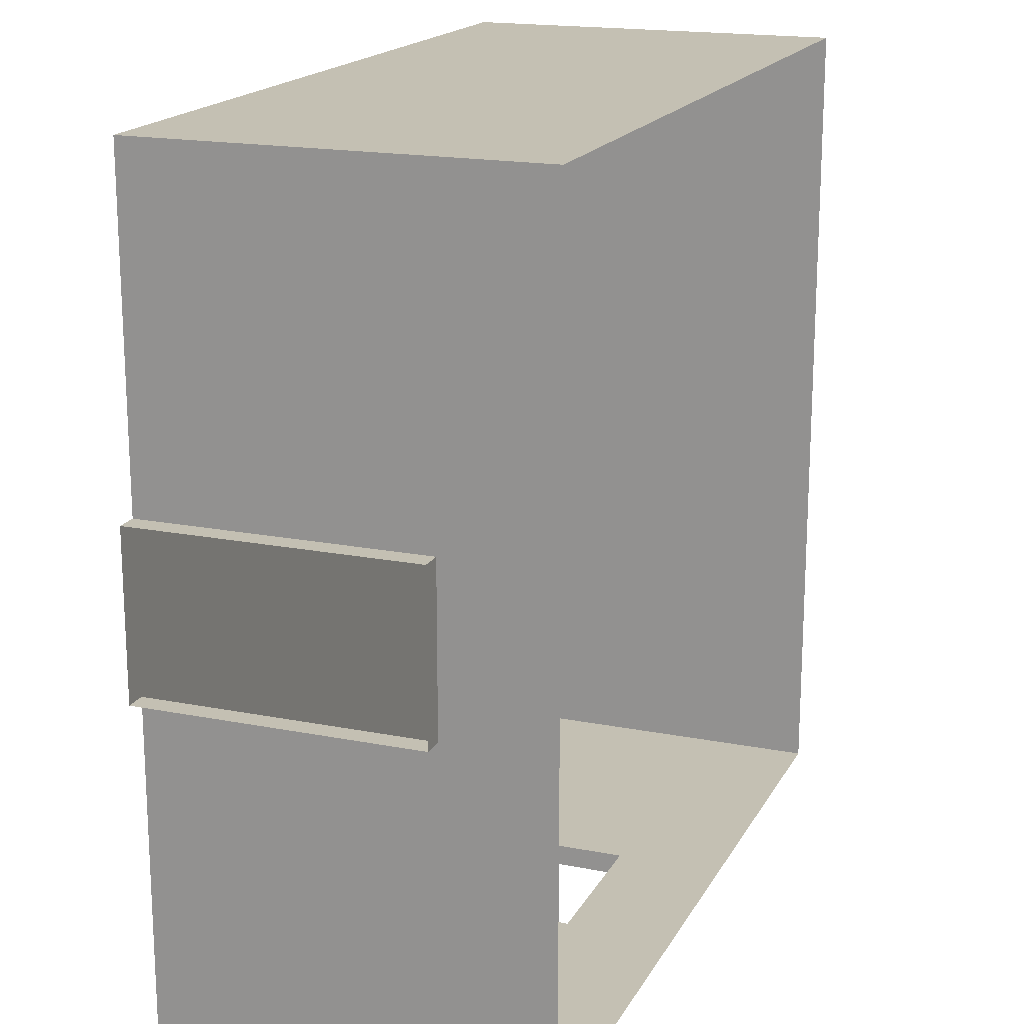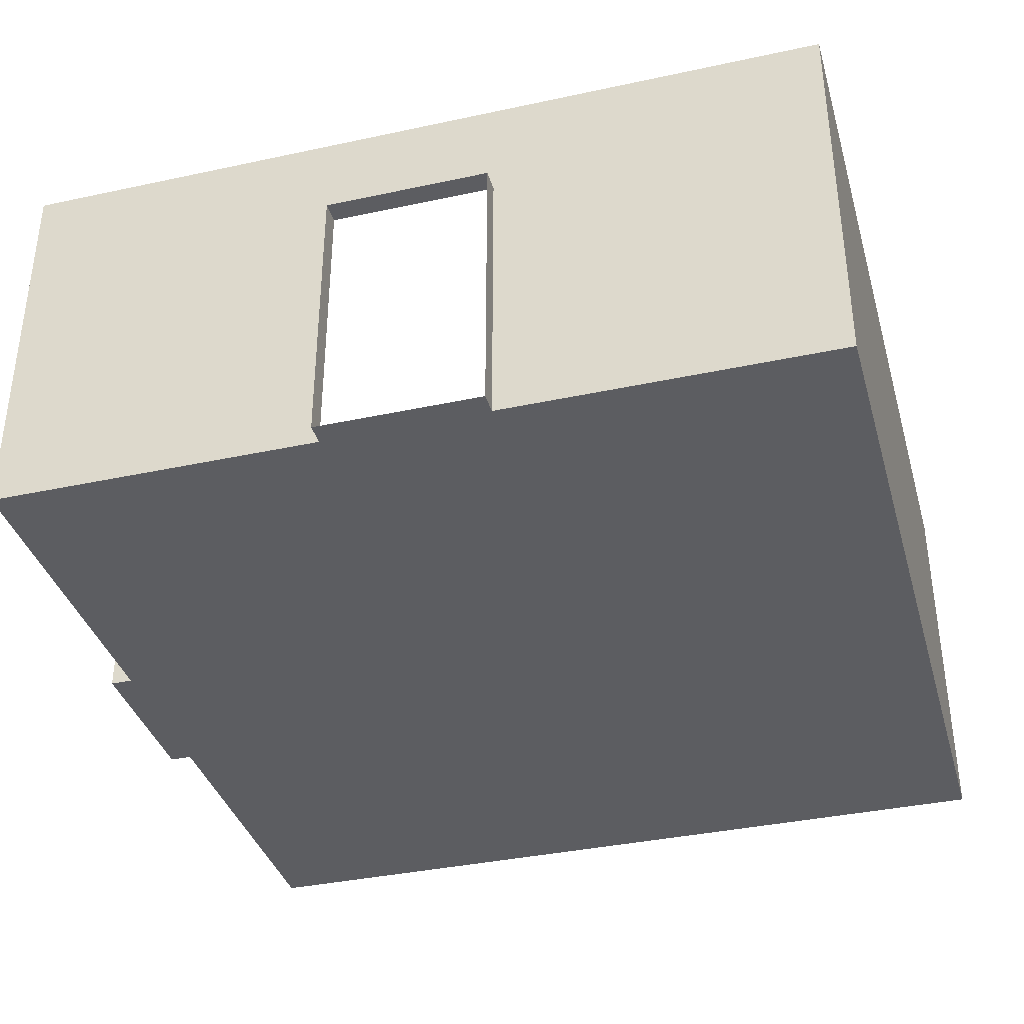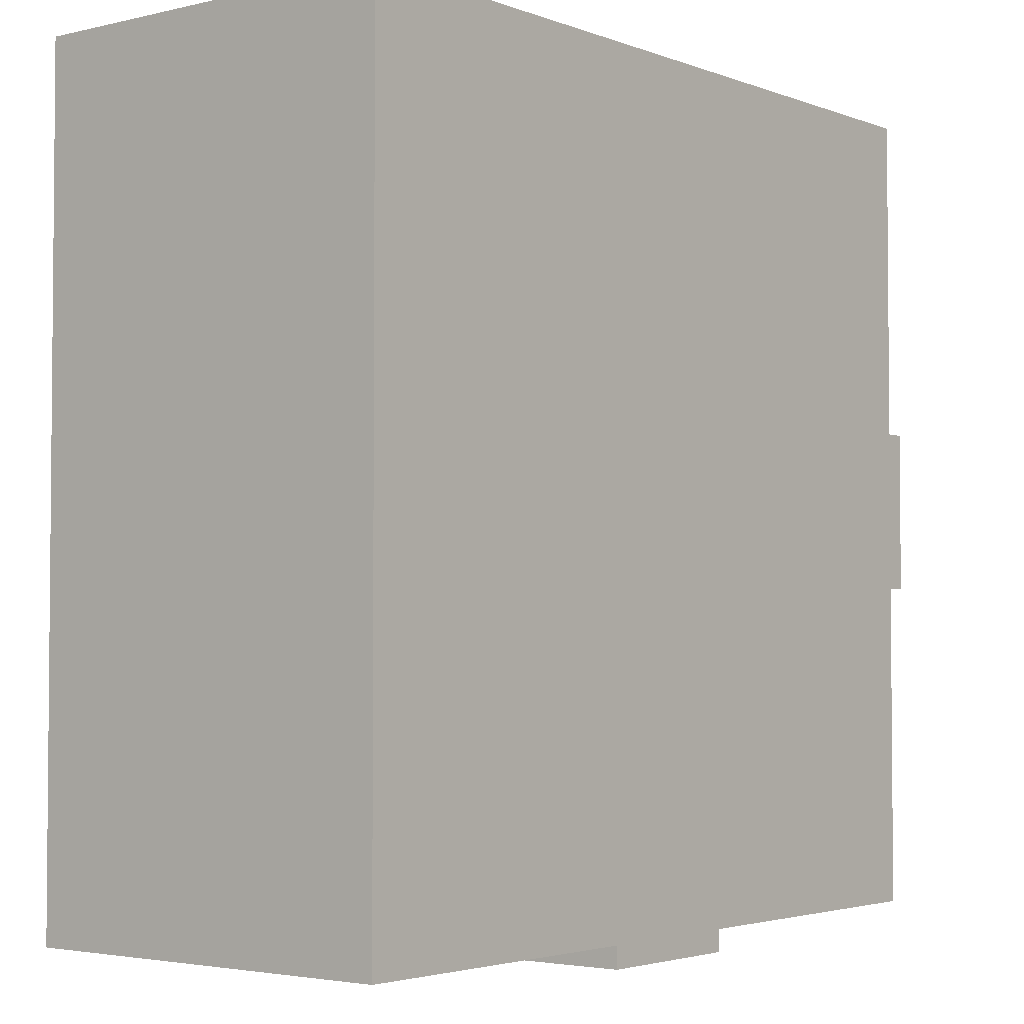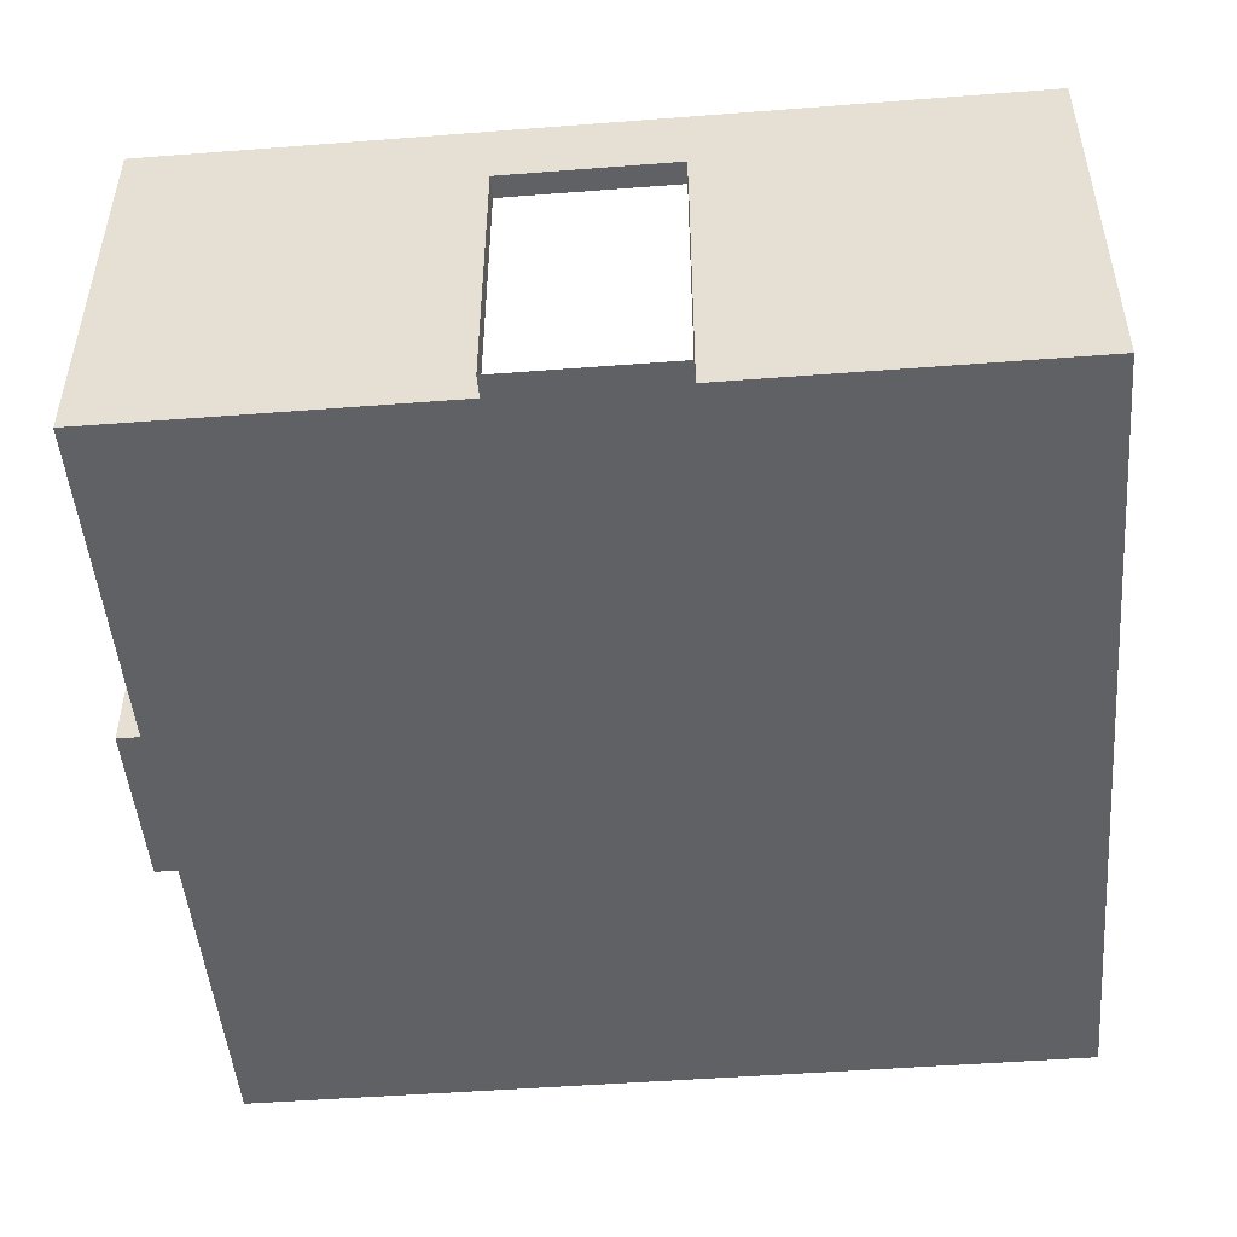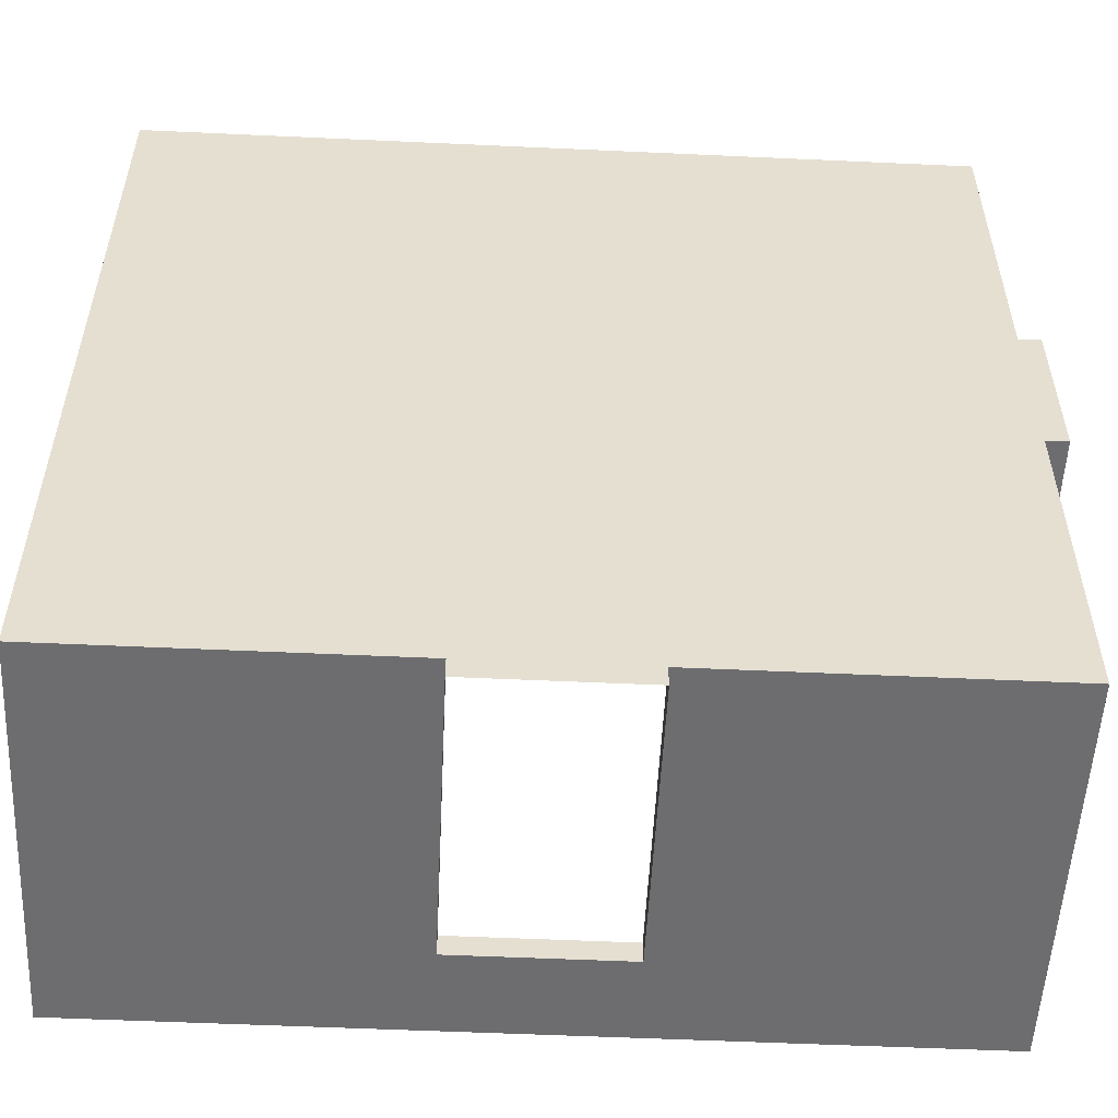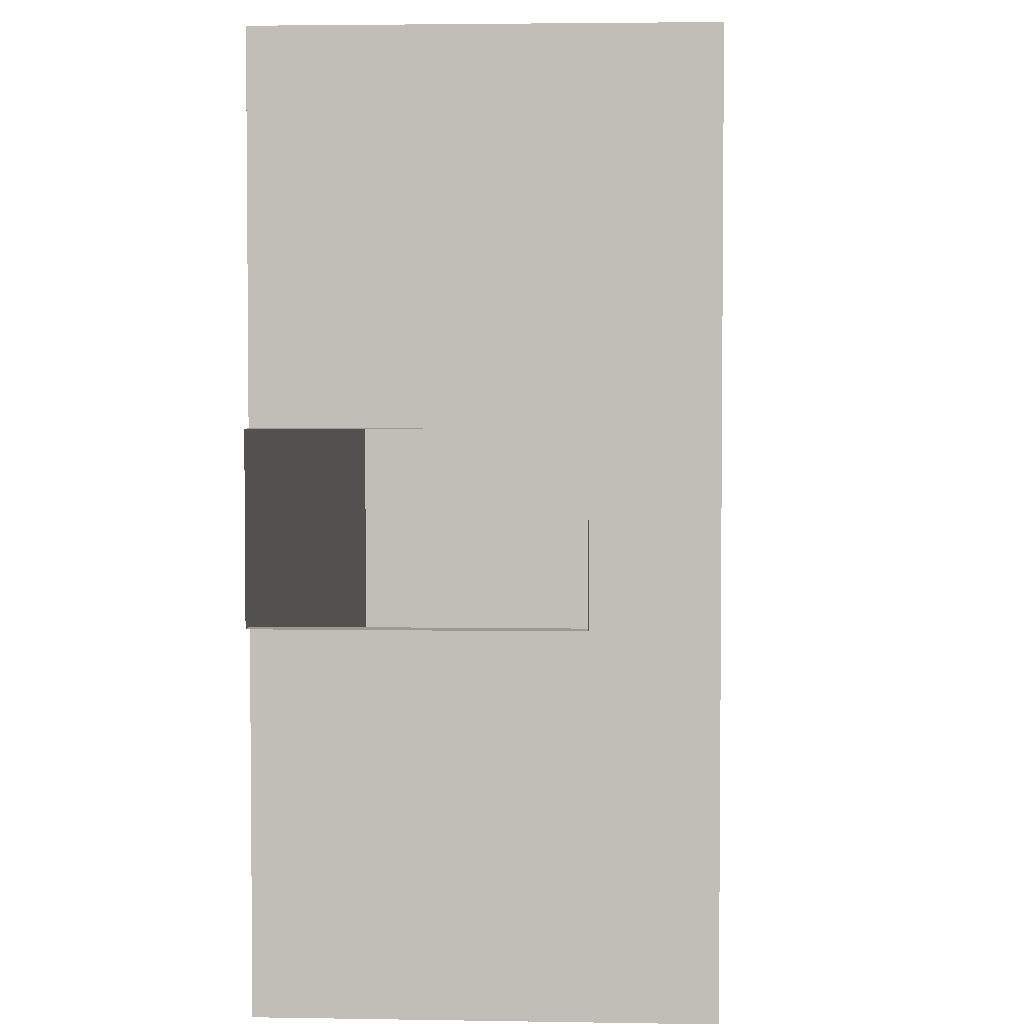
<metadata>
{"format":"obj","ext":"obj","renderer":"f3d","projection":"perspective","resolution":1024,"background":"white","views":[{"elev":18.0,"azim":110.9,"up":"+Z"},{"elev":-36.9,"azim":-164.4,"up":"+Y"},{"elev":-3.1,"azim":-51.4,"up":"+Z"},{"elev":-48.8,"azim":-175.1,"up":"+Y"},{"elev":-54.1,"azim":-2.8,"up":"+Z"},{"elev":3.5,"azim":93.3,"up":"+Z"}]}
</metadata>
<code>
o RoomTile1L_Plane.007
v 4.2 0 7.8
v 4.2 0 0.2
v 11.8 0 0.2
v 11.8 0 7.8
v 11.8 0 3.24
v 11.8 0 4.76
v 4.2 0 4.76
v 4.2 0 3.24
v 12 0 3.24
v 12 0 4.76
v 7.24 0 7.8
v 8.76 0 7.8
v 7.24 0 0.2
v 8.76 0 0.2
v 7.24 0 0
v 8.76 0 0
v 7.24 0 3.24
v 8.76 0 3.24
v 7.24 0 4.76
v 8.76 0 4.76
v 11.8 2.6 4.76
v 11.8 2.6 7.8
v 8.76 2.6 7.8
v 8.76 2.6 0.2
v 11.8 2.6 0.2
v 4.2 2.6 3.24
v 4.2 2.6 0.2
v 4.2 2.6 7.8
v 12 2.6 4.76
v 8.76 2.6 0
v 11.8 2.6 3.24
v 4.2 2.6 4.76
v 12 2.6 3.24
v 7.24 2.6 7.8
v 7.24 2.6 0.2
v 7.24 2.6 0
v 11.8 3.6 4.76
v 11.8 3.6 7.8
v 8.76 3.6 7.8
v 8.76 3.6 0.2
v 11.8 3.6 0.2
v 4.2 3.6 3.24
v 4.2 3.6 0.2
v 4.2 3.6 7.8
v 11.8 3.6 3.24
v 4.2 3.6 4.76
v 7.24 3.6 7.8
v 7.24 3.6 0.2
f 8 2 27 26
f 11 1 28 34
f 3 5 31 25
f 19 7 1 11
f 6 10 9 5
f 13 2 8 17
f 17 8 7 19
f 5 18 20 6
f 18 17 19 20
f 3 14 18 5
f 14 13 17 18
f 14 16 15 13
f 6 20 12 4
f 20 19 11 12
f 14 3 25 24
f 34 28 44 47
f 22 23 39 38
f 21 22 38 37
f 1 7 32 28
f 16 14 24 30
f 13 15 36 35
f 2 13 35 27
f 6 4 22 21
f 4 12 23 22
f 10 6 21 29
f 5 9 33 31
f 24 25 41 40
f 27 35 48 43
f 25 31 45 41
f 28 32 46 44
f 26 27 43 42
f 40 48 35 24
f 24 35 36 30
f 45 31 21 37
f 21 31 33 29
f 23 34 47 39
f 11 34 23 12
f 26 42 46 32
f 7 8 26 32

</code>
